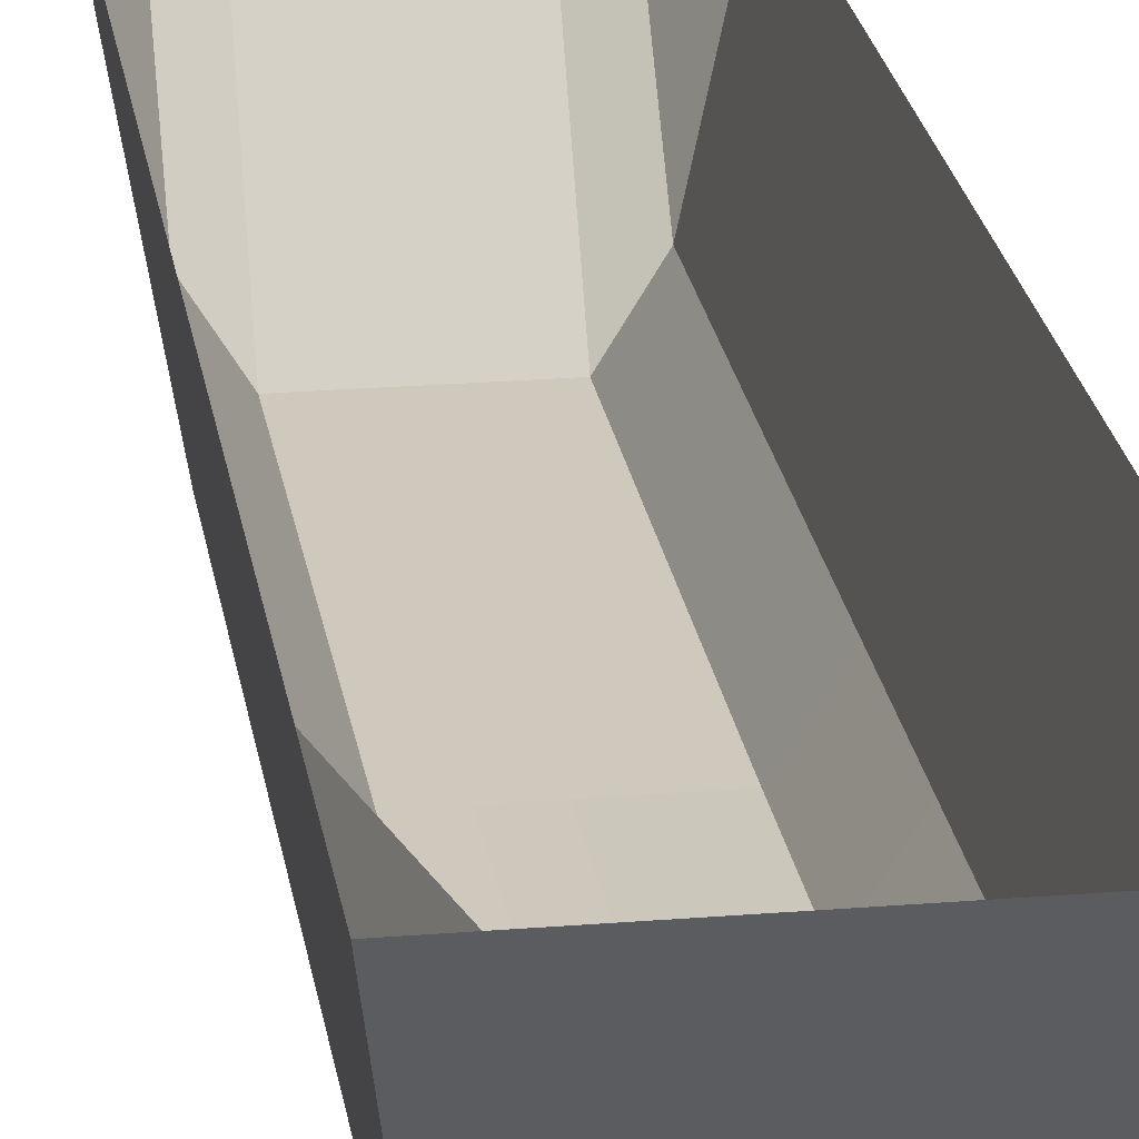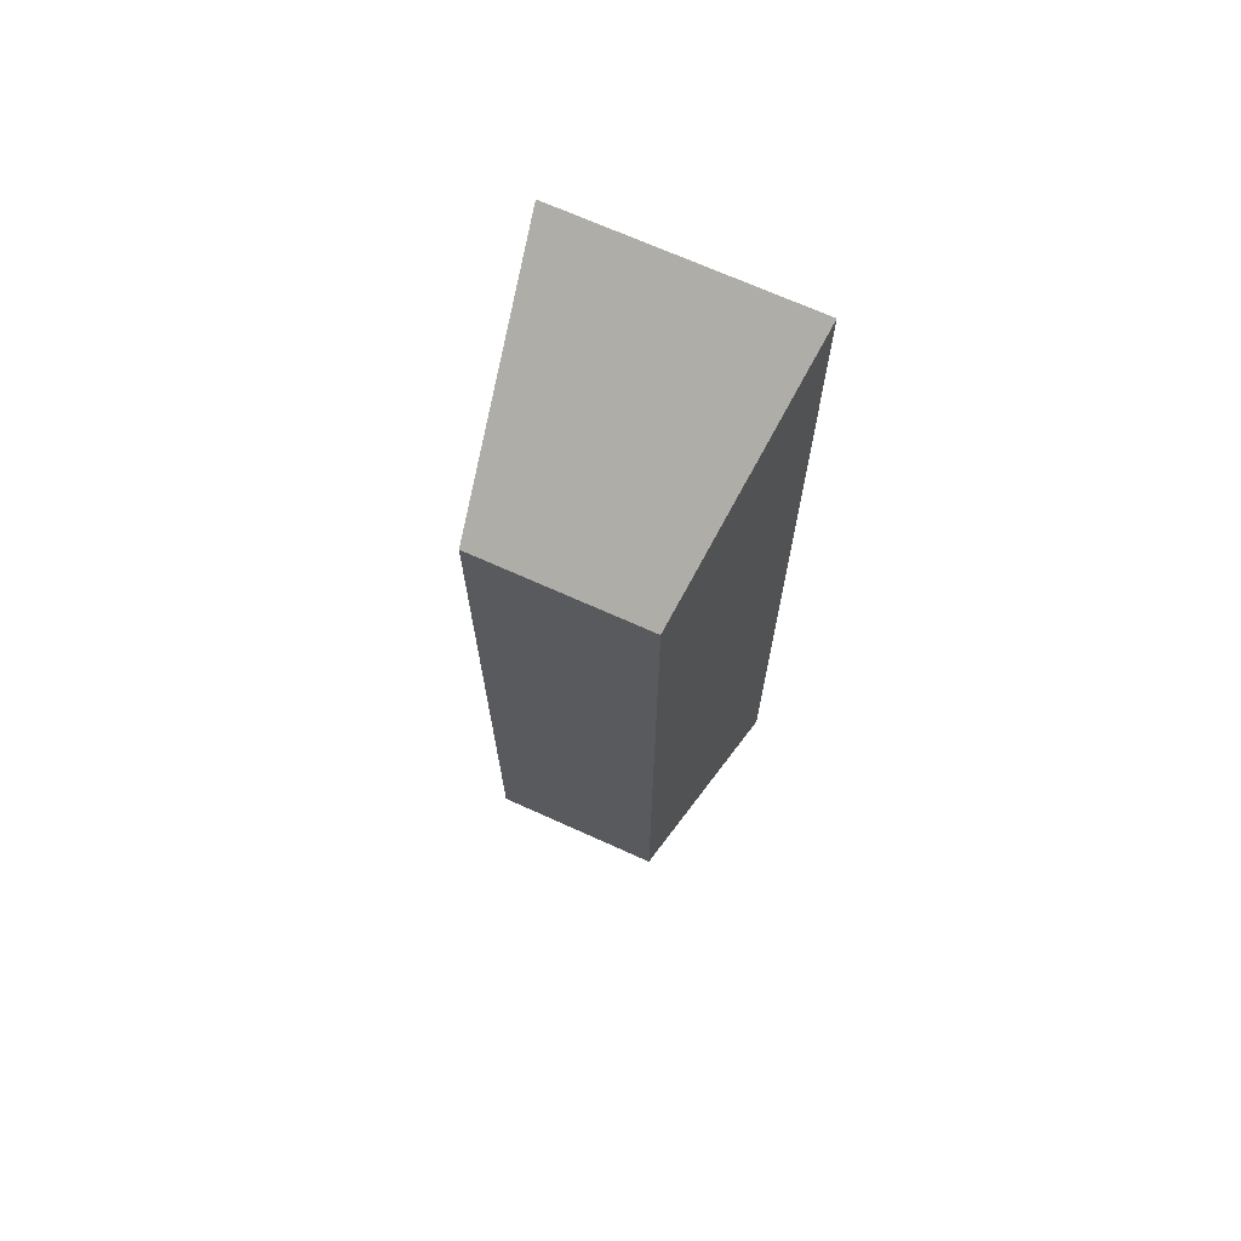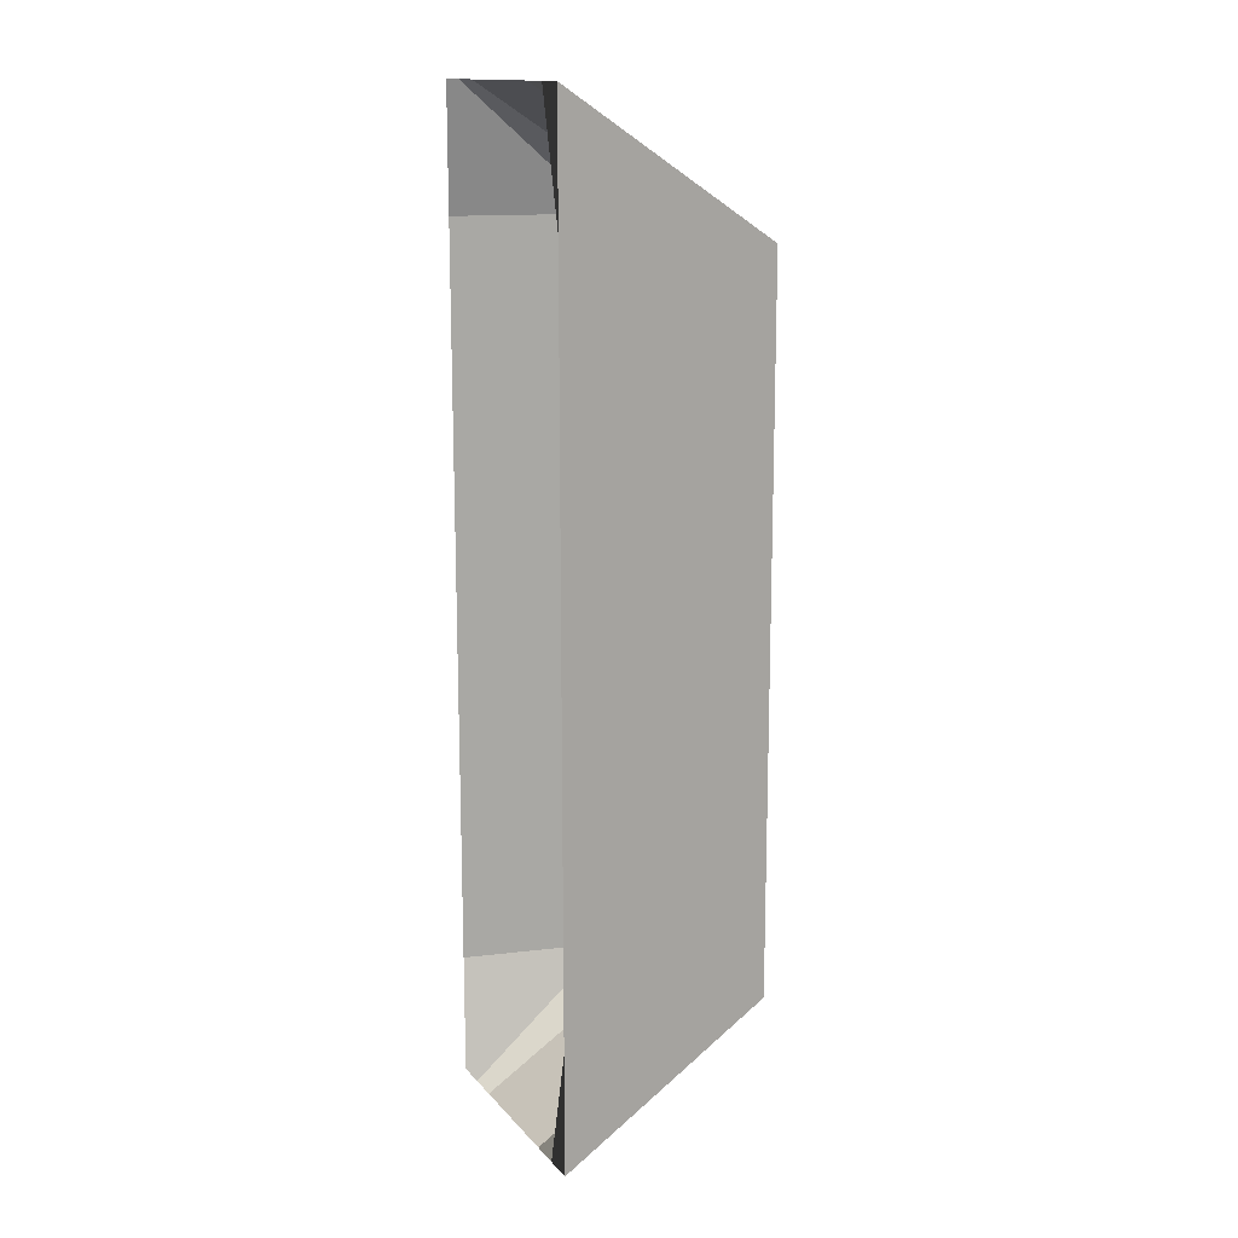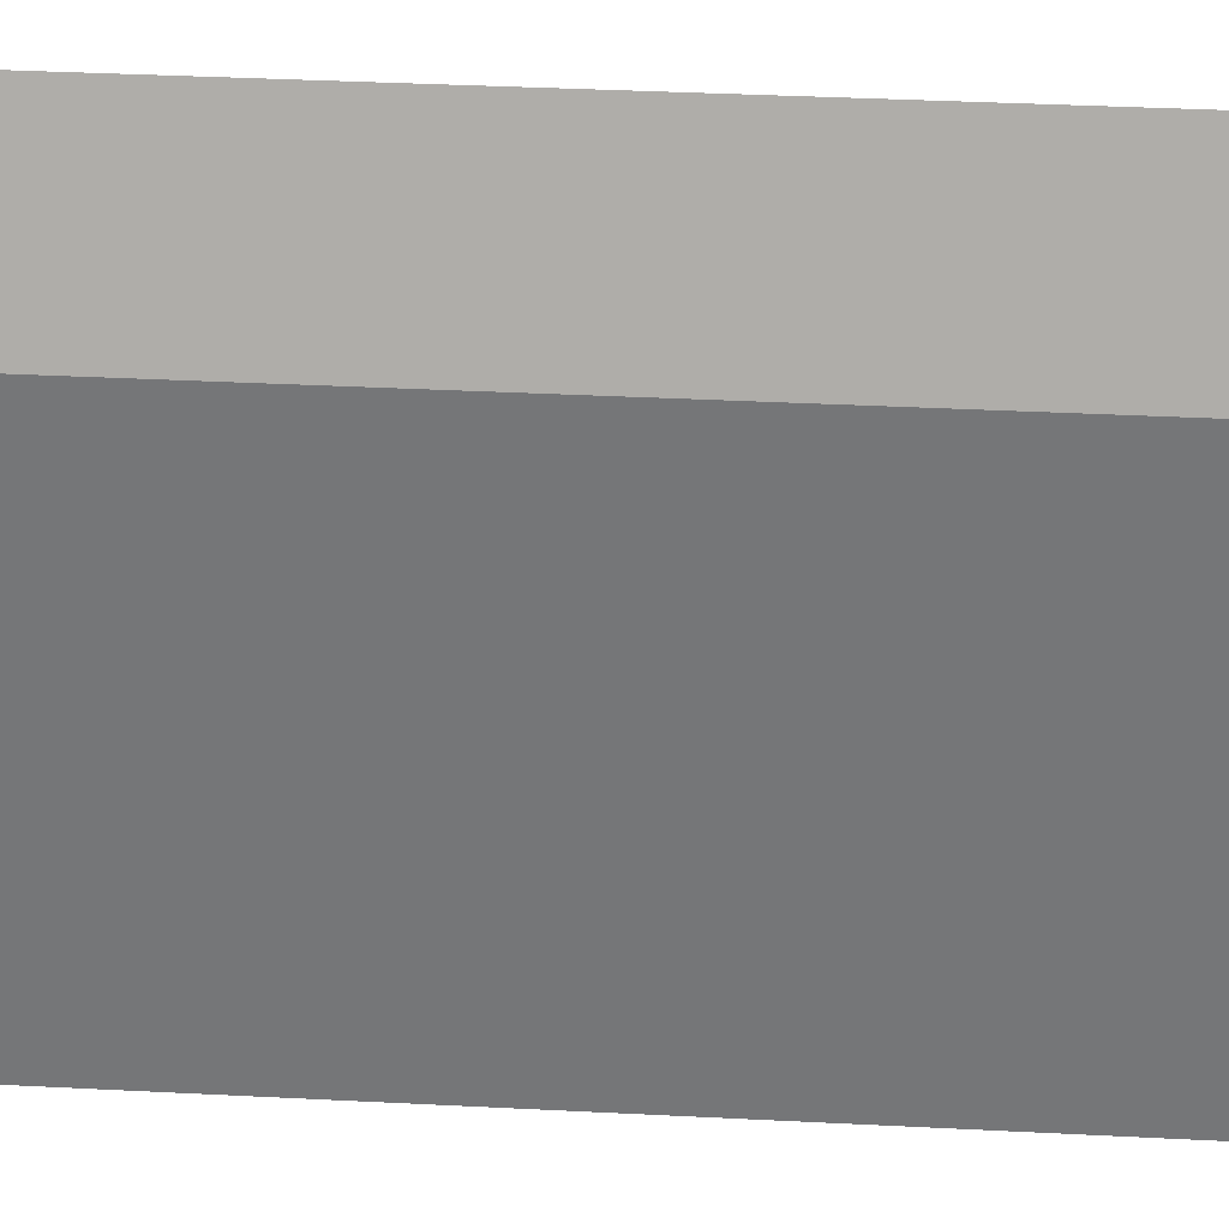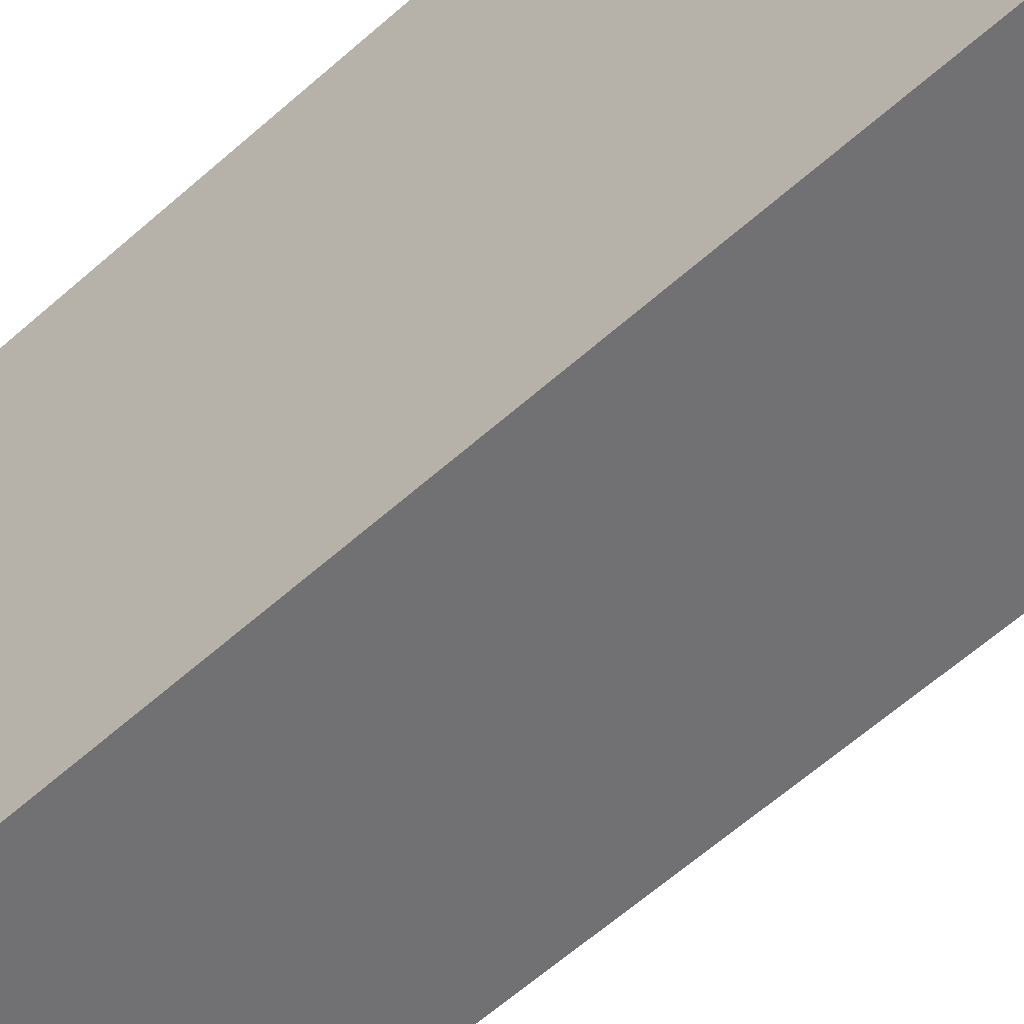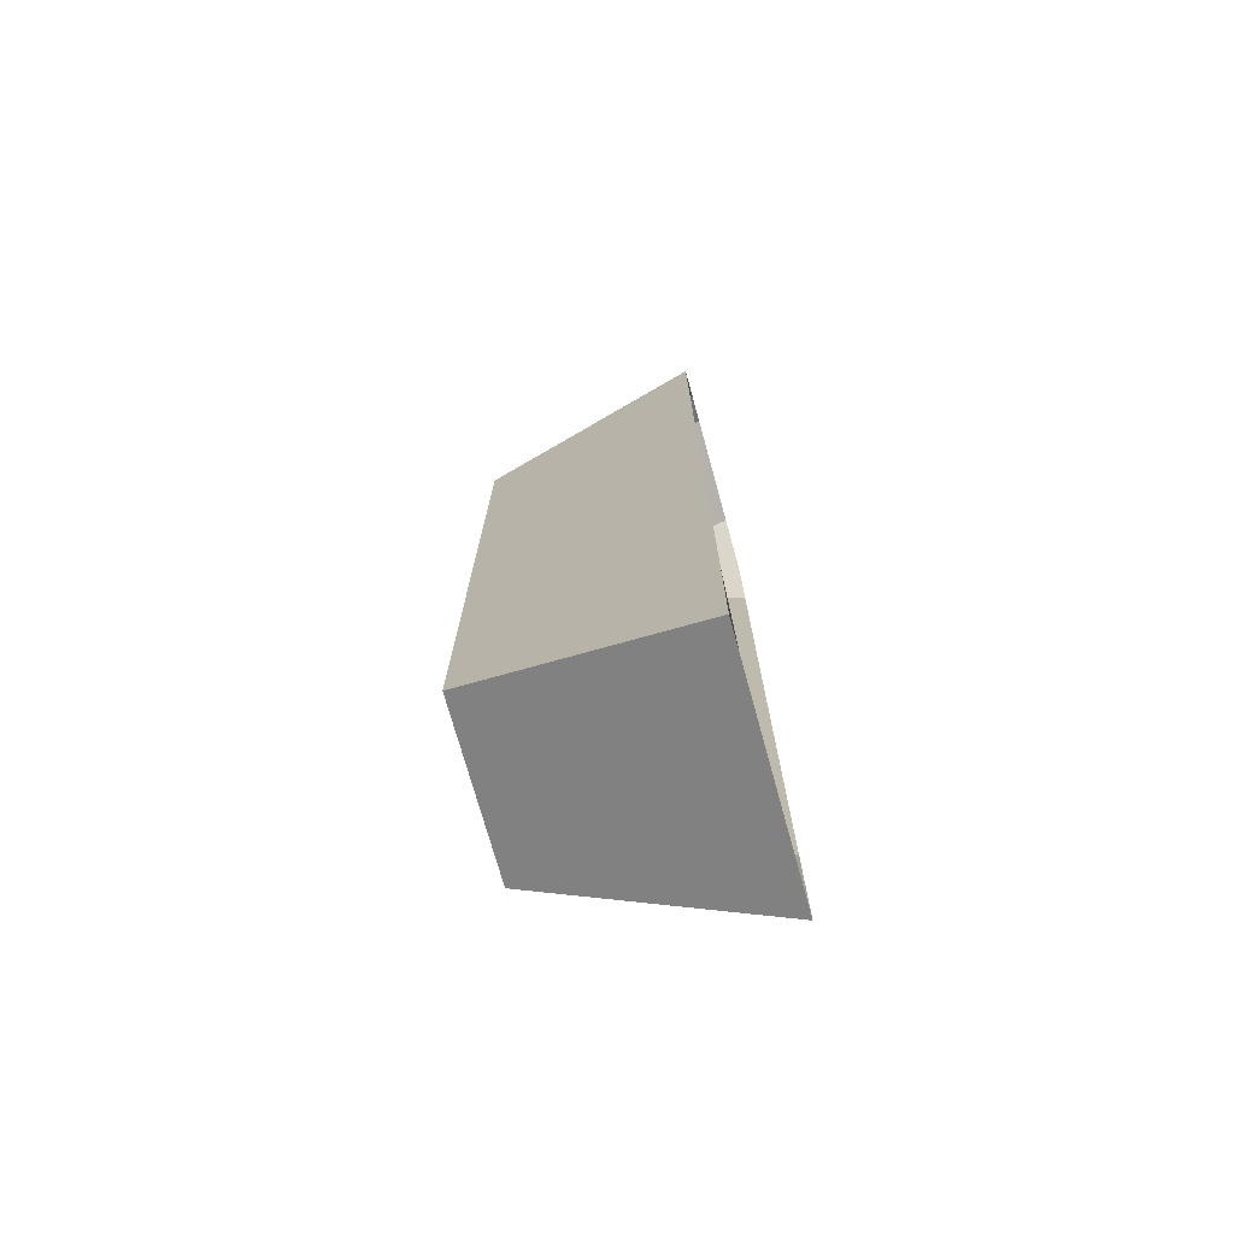
<metadata>
{"format":"obj","ext":"obj","renderer":"f3d","projection":"perspective","resolution":1024,"background":"white","views":[{"elev":22.3,"azim":-8.2,"up":"+Y"},{"elev":69.9,"azim":24.3,"up":"+Z"},{"elev":14.7,"azim":-116.1,"up":"+Z"},{"elev":23.4,"azim":-84.3,"up":"+Y"},{"elev":-55.3,"azim":-46.0,"up":"+Y"},{"elev":-73.5,"azim":105.5,"up":"+Z"}]}
</metadata>
<code>
g default
v -0.3493 0.1045 1.444
v 0.3522 0.1045 1.444
v -0.5 1.053 2.024
v 0.5 1.053 2.024
v -0.5 1.053 -2.024
v 0.5 1.053 -2.024
v -0.3493 0.1045 -1.539
v 0.3522 0.1045 -1.539
v 0 0.2601 0
v 0 1.053 2.024
v 0.5 1.053 0
v 0 1.053 -2.024
v -0.5 1.053 0
v -0.25 0.2656 1.012
v -0.5 1.053 1.012
v -0.25 1.053 2.024
v 0 0.2656 1.012
v -0.25 0.2601 0
v 0.25 0.2656 1.012
v 0.25 1.053 2.024
v 0.5 1.053 1.012
v 0.25 0.2601 0
v 0.25 0.2601 -1.012
v 0.5 1.053 -1.012
v 0.25 1.053 -2.024
v 0 0.2601 -1.012
v -0.25 0.2601 -1.012
v -0.25 1.053 -2.024
v -0.5 1.053 -1.012
v -0.375 0.464 0.506
v -0.375 0.464 0
v -0.5 1.053 0.506
v -0.375 0.464 1.012
v -0.25 0.2601 0.506
v 0.125 0.2656 1.518
v 0 0.2656 1.518
v 0.125 1.053 2.024
v 0.25 0.2656 1.518
v 0.125 0.2656 1.012
v 0.375 0.464 -0.506
v 0.375 0.464 0
v 0.5 1.053 -0.506
v 0.375 0.464 -1.012
v 0.25 0.2601 -0.506
v -0.125 0.2601 -1.518
v 0 0.2601 -1.518
v -0.125 1.053 -2.024
v -0.25 0.2601 -1.518
v -0.125 0.2601 -1.012
v -0.375 0.464 1.518
v -0.5 1.053 1.518
v -0.375 1.053 2.024
v -0.25 0.2656 1.518
v -0.125 0.2656 1.518
v -0.125 1.053 2.024
v -0.125 0.2656 1.012
v -0.125 0.2601 0.506
v 0 0.2656 0.506
v -0.125 0.2601 0
v 0.375 0.464 1.518
v 0.375 1.053 2.024
v 0.5 1.053 1.518
v 0.375 0.464 1.012
v 0.375 0.464 0.506
v 0.5 1.053 0.506
v 0.25 0.2656 0.506
v 0.125 0.2656 0.506
v 0.125 0.2601 0
v 0.375 0.464 -1.518
v 0.5 1.053 -1.518
v 0.375 1.053 -2.024
v 0.25 0.2601 -1.518
v 0.125 0.2601 -1.518
v 0.125 1.053 -2.024
v 0.125 0.2601 -1.012
v 0.125 0.2601 -0.506
v 0 0.2601 -0.506
v -0.375 0.464 -1.518
v -0.375 1.053 -2.024
v -0.5 1.053 -1.518
v -0.375 0.464 -1.012
v -0.375 0.464 -0.506
v -0.5 1.053 -0.506
v -0.25 0.2601 -0.506
v -0.125 0.2601 -0.506
g pCube1
f 1 2 4 61 20 37 10 55 16 52 3
f 34 18 31 30
f 5 79 28 47 12 74 25 71 6 8 7
f 7 8 2 1
f 2 8 6 70 24 42 11 65 21 62 4
f 7 1 3 51 15 32 13 83 29 80 5
f 39 17 36 35
f 44 22 41 40
f 49 26 46 45
f 33 15 51 50
f 53 16 55 54
f 56 17 58 57
f 38 20 61 60
f 63 21 65 64
f 66 22 68 67
f 43 24 70 69
f 72 25 74 73
f 75 26 77 76
f 48 28 79 78
f 81 29 83 82
f 84 18 59 85
f 31 13 32 30
f 32 15 33 30
f 33 14 34 30
f 36 10 37 35
f 37 20 38 35
f 38 19 39 35
f 41 11 42 40
f 42 24 43 40
f 43 23 44 40
f 46 12 47 45
f 47 28 48 45
f 48 27 49 45
f 51 3 52 50
f 52 16 53 50
f 53 14 33 50
f 55 10 36 54
f 36 17 56 54
f 56 14 53 54
f 58 9 59 57
f 59 18 34 57
f 34 14 56 57
f 61 4 62 60
f 62 21 63 60
f 63 19 38 60
f 65 11 41 64
f 41 22 66 64
f 66 19 63 64
f 68 9 58 67
f 58 17 39 67
f 39 19 66 67
f 70 6 71 69
f 71 25 72 69
f 72 23 43 69
f 74 12 46 73
f 46 26 75 73
f 75 23 72 73
f 77 9 68 76
f 68 22 44 76
f 44 23 75 76
f 79 5 80 78
f 80 29 81 78
f 81 27 48 78
f 83 13 31 82
f 31 18 84 82
f 84 27 81 82
f 59 9 77 85
f 77 26 49 85
f 49 27 84 85

</code>
